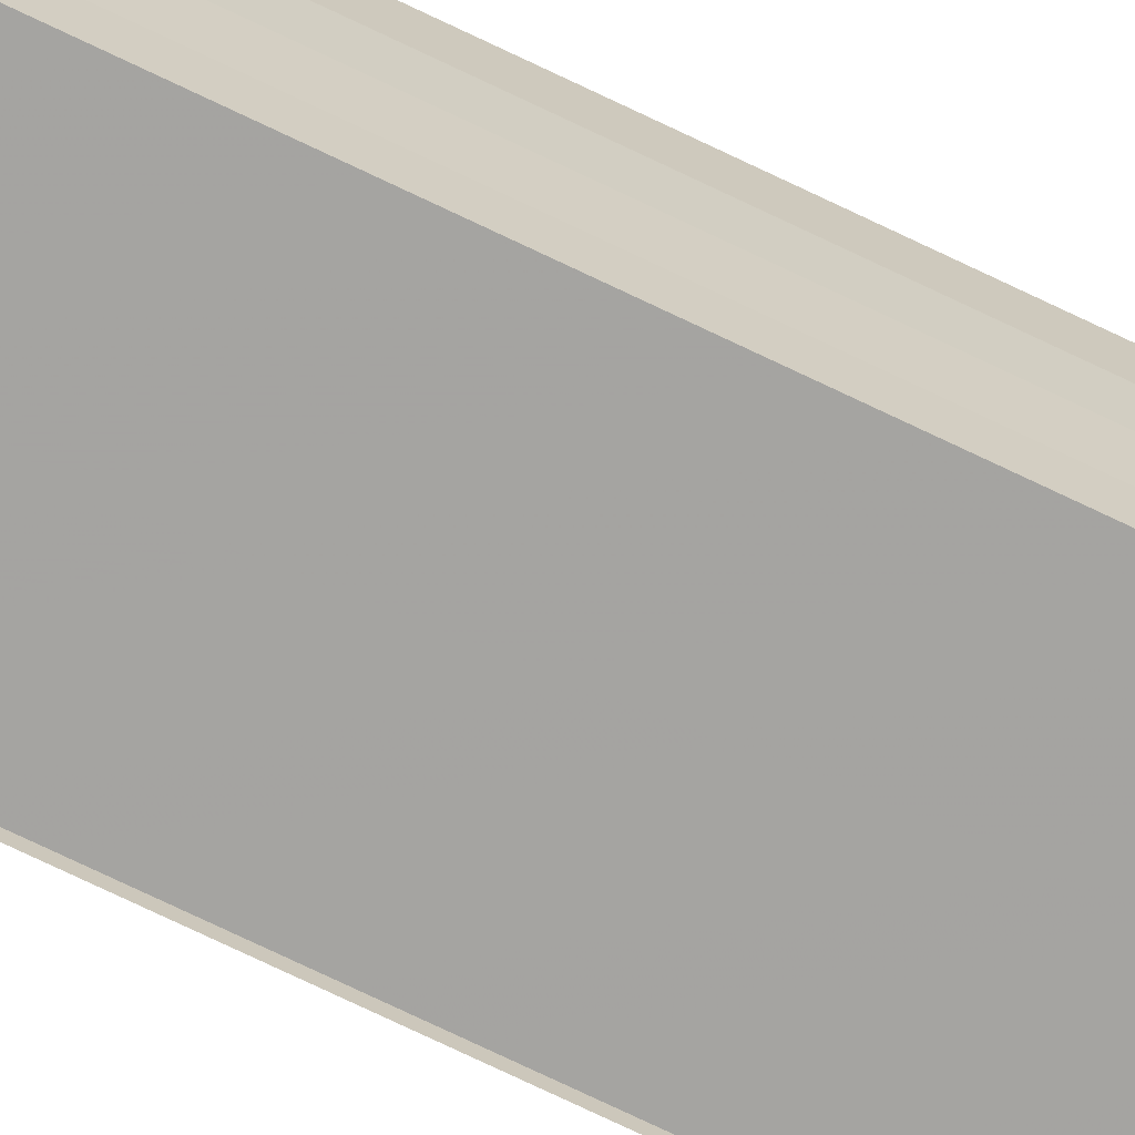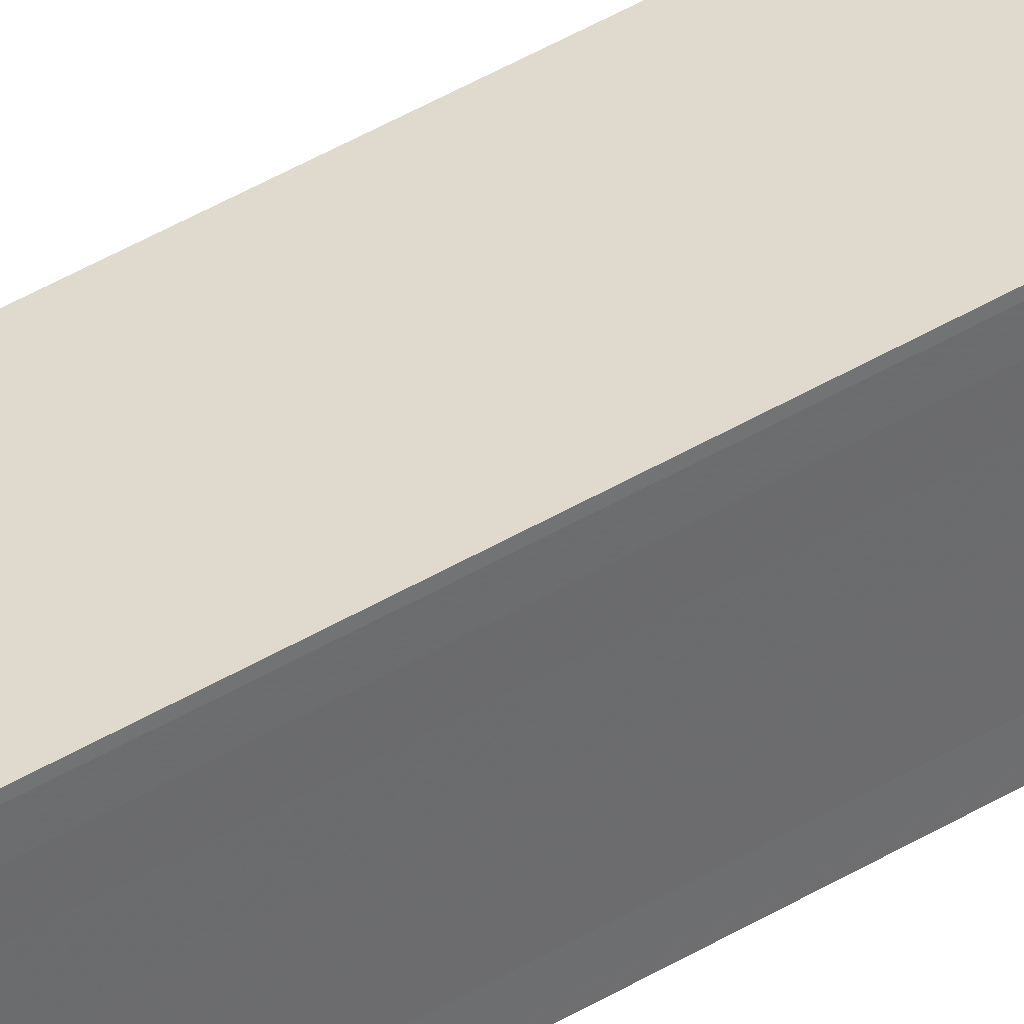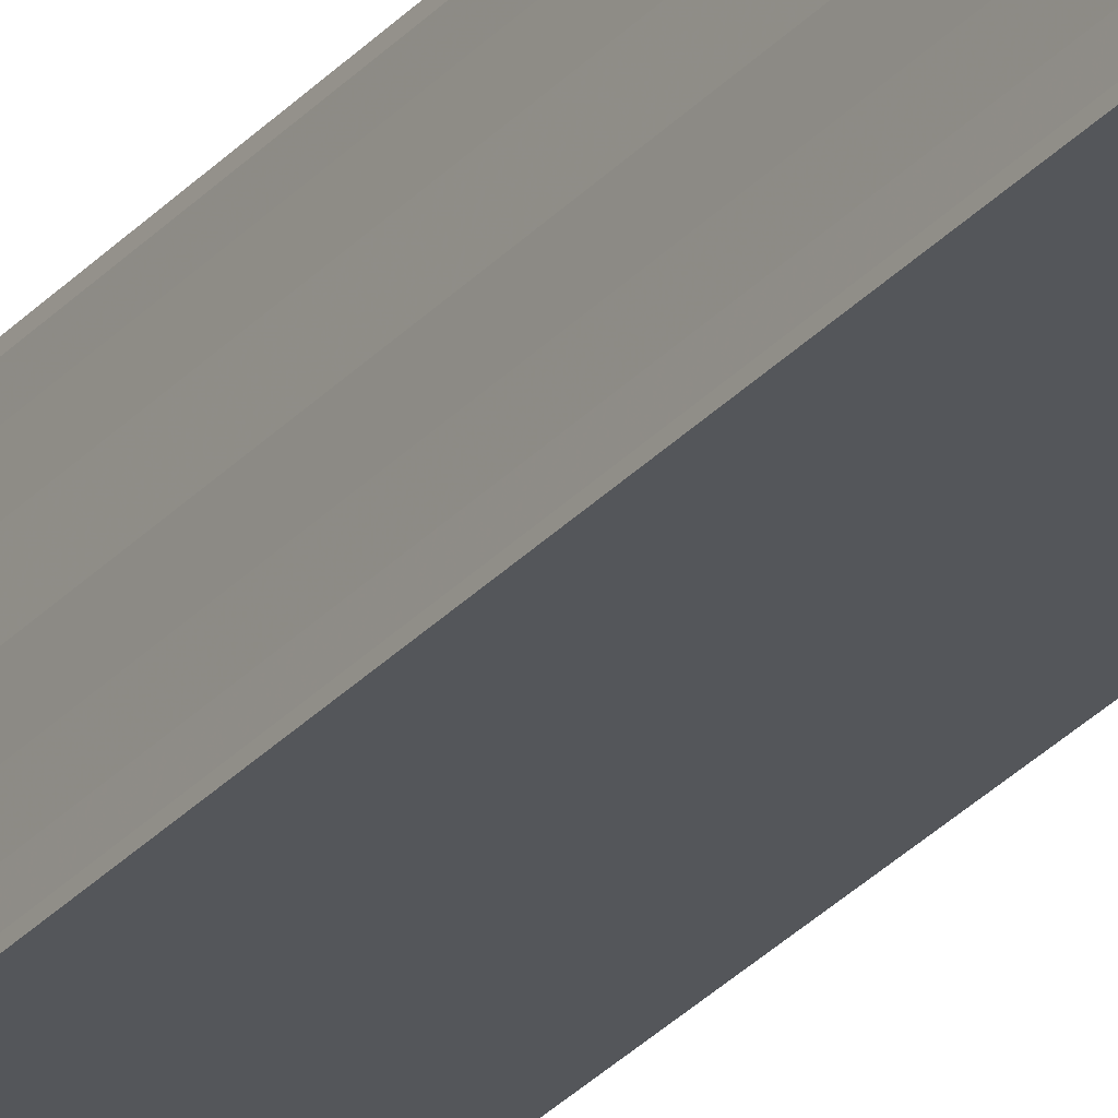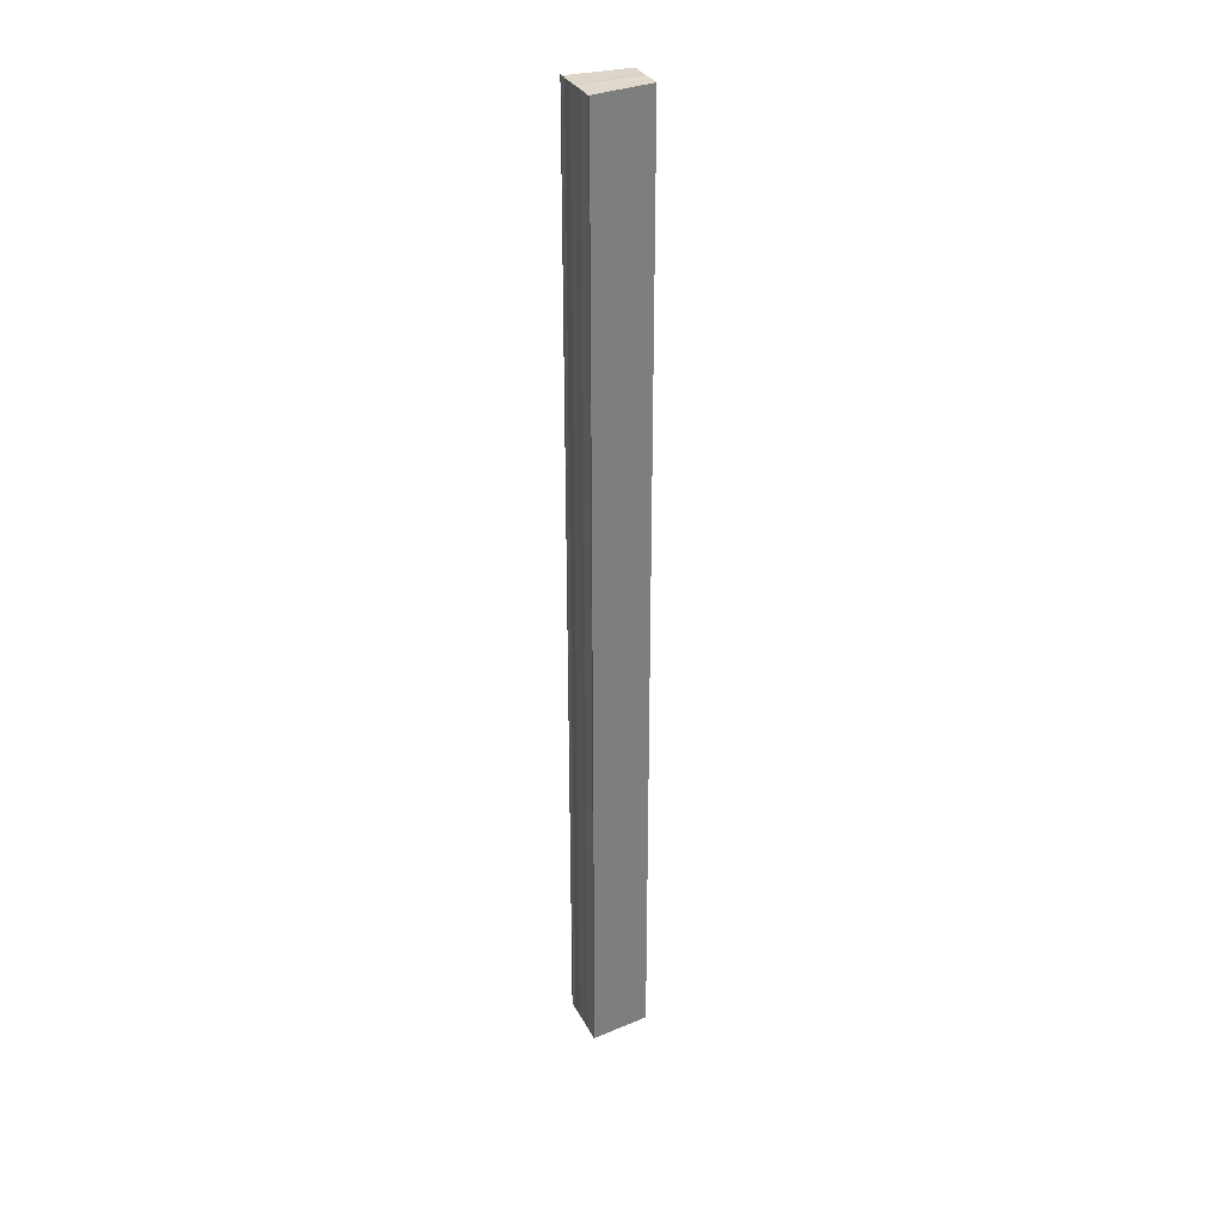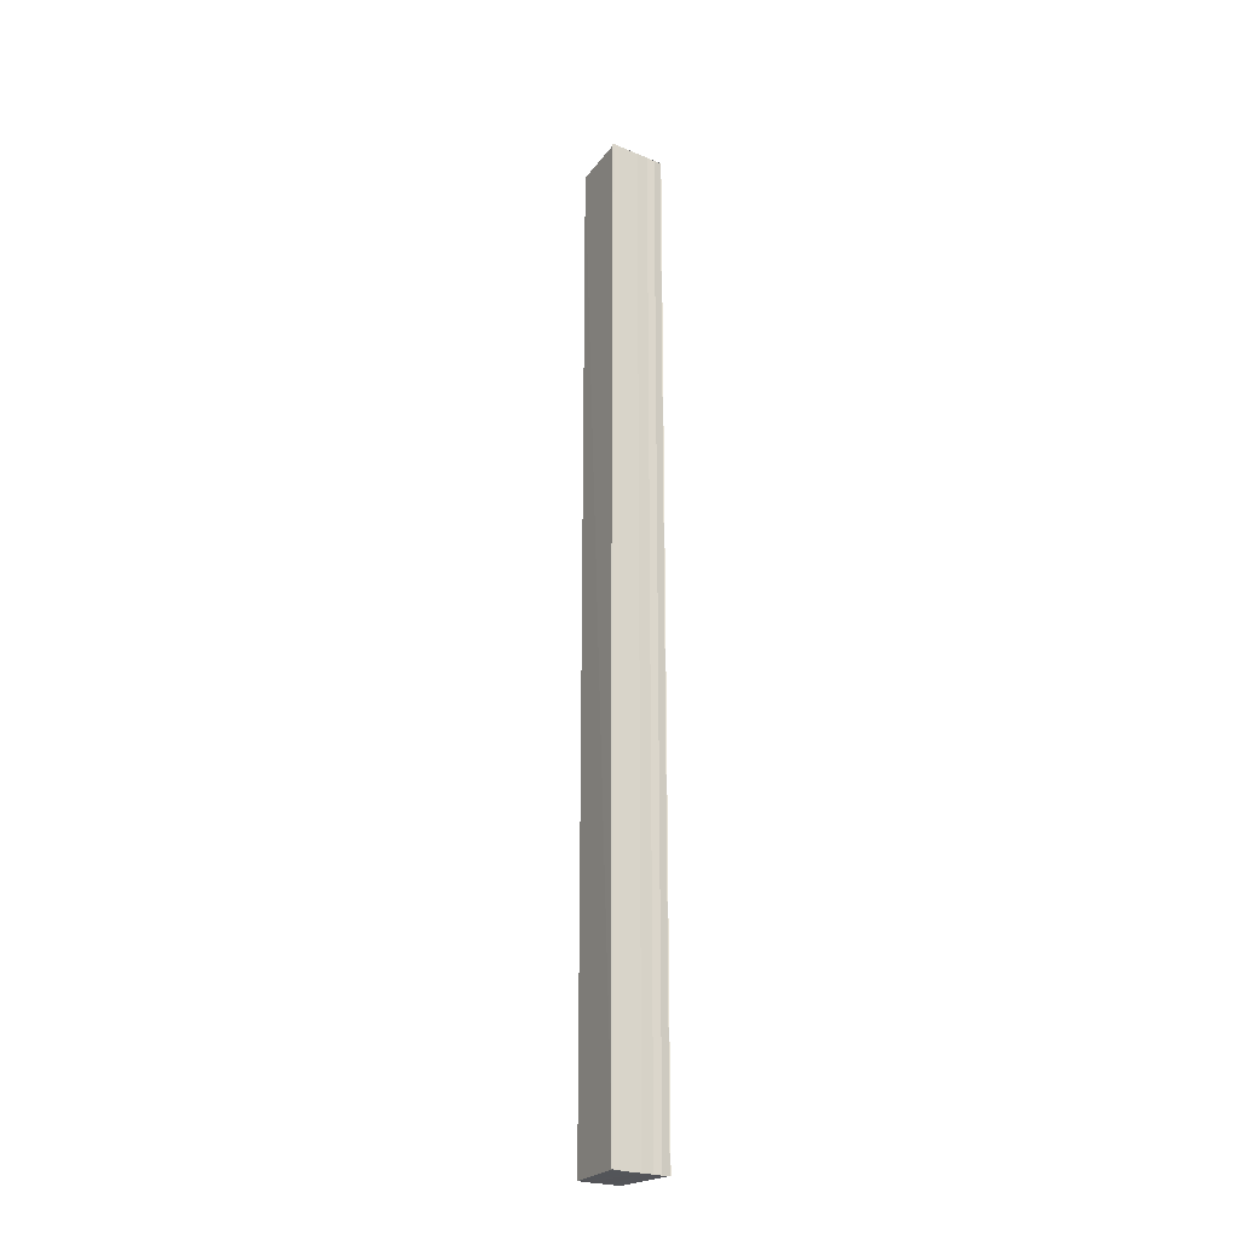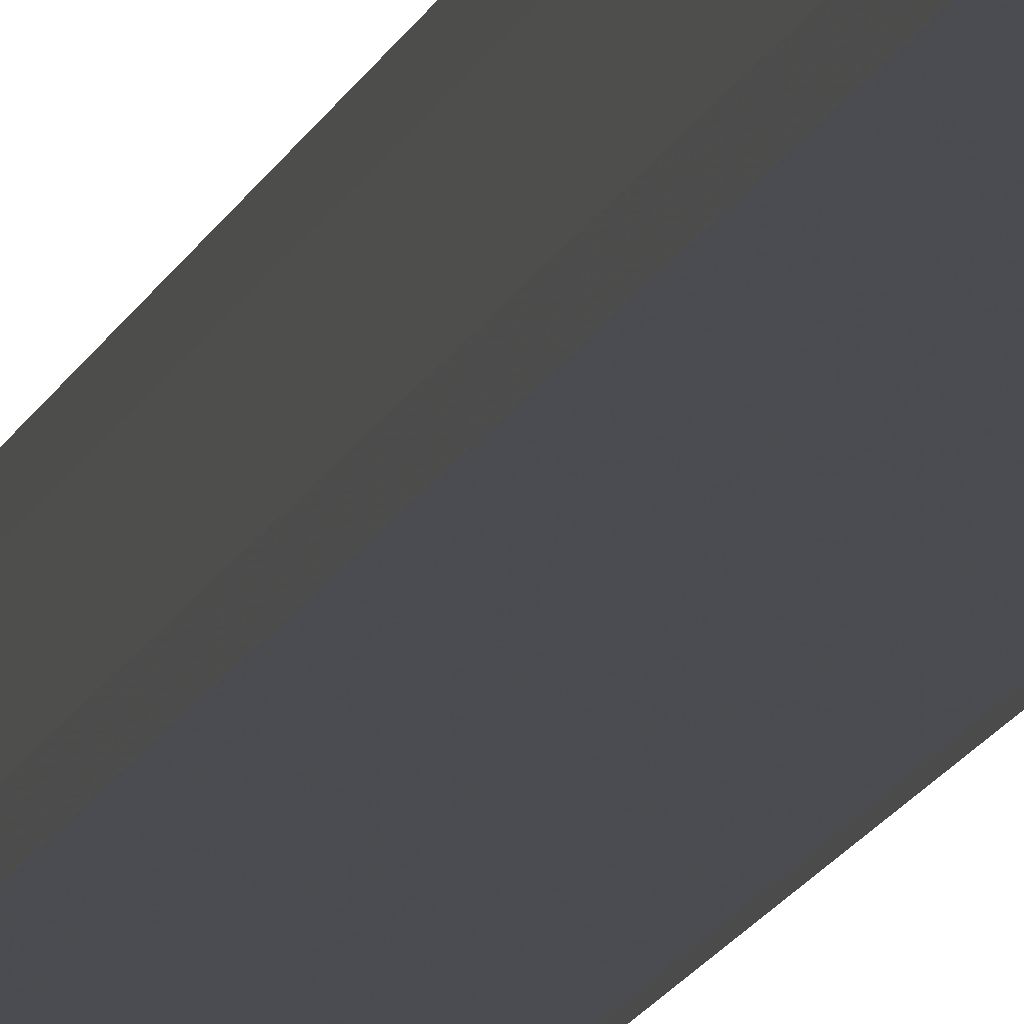
<metadata>
{"format":"obj","ext":"obj","renderer":"f3d","projection":"perspective","resolution":1024,"background":"white","views":[{"elev":-67.6,"azim":63.5,"up":"+Z"},{"elev":39.6,"azim":-127.6,"up":"+Z"},{"elev":-29.1,"azim":-32.7,"up":"+Z"},{"elev":32.0,"azim":-23.2,"up":"+Y"},{"elev":-24.3,"azim":-124.2,"up":"+Y"},{"elev":-12.6,"azim":166.5,"up":"+Z"}]}
</metadata>
<code>
o 27766
v 2241 1884 15
v 2241 1884 15
v 2241 1884 15
v 2241 1884 15
v 2241 1884 15
v 2241 1884 15
v 2241 1884 15
v 2241 1884 15
v 2241 1884 15
v 2241 1884 15
v 2241 1884 15
v 2241 1884 14.99
v 2241 1884 15
v 2241 1884 15
v 2241 1884 14.99
v 2241 1884 14.99
v 2241 1884 14.99
v 2241 1884 14.99
v 2241 1884 14.99
v 2241 1884 14.99
v 2241 1884 14.99
v 2241 1884 14.99
v 2241 1884 14.99
v 2241 1884 14.99
v 2241 1884 14.99
v 2241 1884 14.99
v 2241 1884 14.99
v 2241 1884 14.99
v 2241 1884 14.99
v 2241 1884 14.99
v 2241 1884 15
v 2241 1884 15
v 2241 1884 14.99
v 2241 1884 14.99
v 2241 1884 14.99
v 2241 1884 14.99
v 2241 1884 14.99
v 2241 1884 14.99
v 2241 1884 14.99
v 2241 1884 14.99
v 2241 1884 15
v 2241 1884 14.99
v 2241 1884 15
v 2241 1884 15
v 2241 1884 15
v 2241 1884 15
v 2241 1884 14.99
v 2241 1884 15
v 2241 1884 14.99
v 2241 1884 14.99
v 2241 1884 14.99
v 2241 1884 14.99
v 2241 1884 15
v 2241 1884 15
v 2241 1884 15
v 2241 1884 15
v 2241 1884 15
v 2241 1884 15
v 2241 1884 15
v 2241 1884 14.99
v 2241 1884 14.99
v 2241 1884 14.99
v 2241 1884 14.99
v 2241 1884 14.99
v 2241 1884 14.99
f 1 2 3
f 3 4 5
f 6 4 7
f 8 9 6
f 10 8 6
f 11 8 10
f 12 11 10
f 12 7 13
f 12 13 14
f 12 14 15
f 12 15 16
f 12 16 17
f 12 17 18
f 19 11 12
f 20 19 12
f 21 19 20
f 22 21 20
f 23 21 22
f 24 23 22
f 25 23 26
f 27 28 26
f 26 29 30
f 19 31 4
f 19 32 31
f 19 33 32
f 19 34 33
f 19 35 34
f 19 36 35
f 37 35 38
f 39 40 37
f 41 42 39
f 43 44 41
f 45 46 43
f 46 47 48
f 47 49 50
f 49 51 52
f 53 54 55
f 53 56 55
f 55 57 58
f 55 31 59
f 60 61 62
f 63 61 64
f 62 36 65
f 64 36 65

</code>
